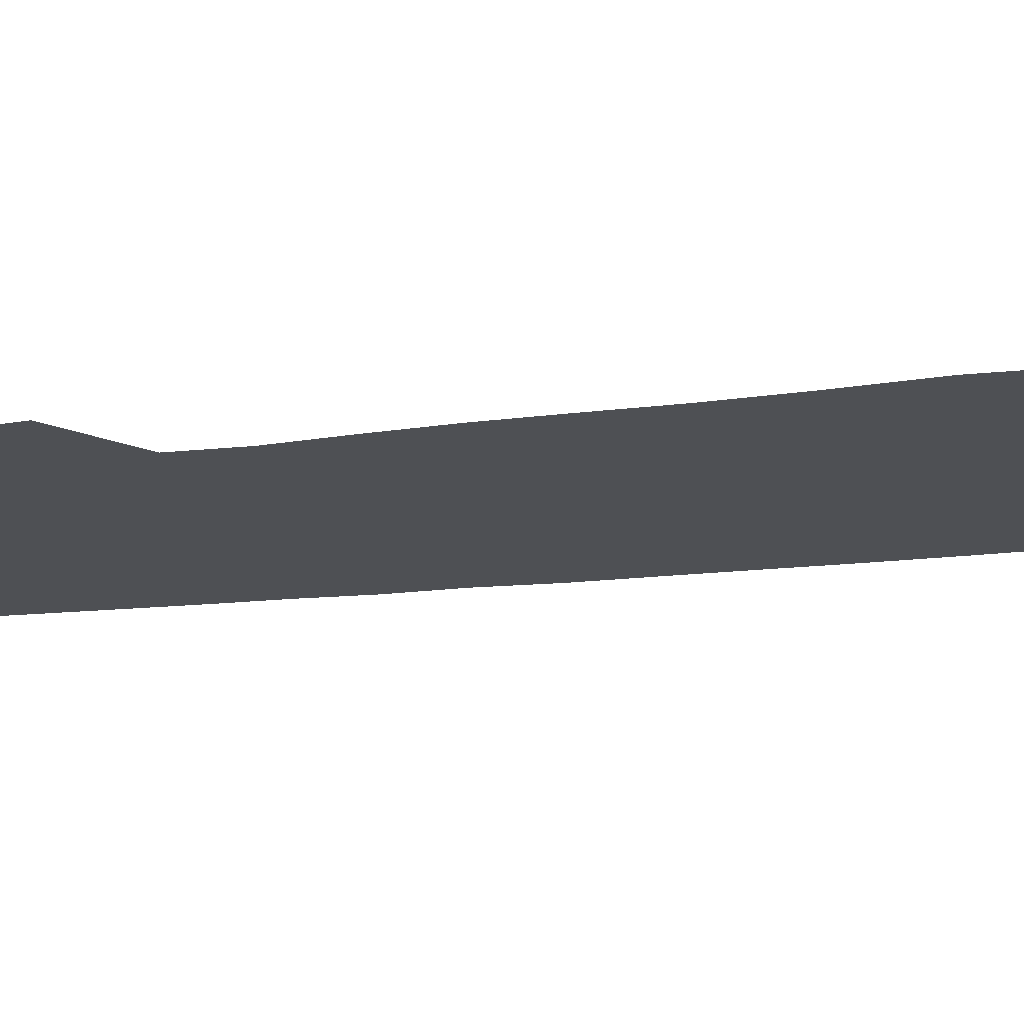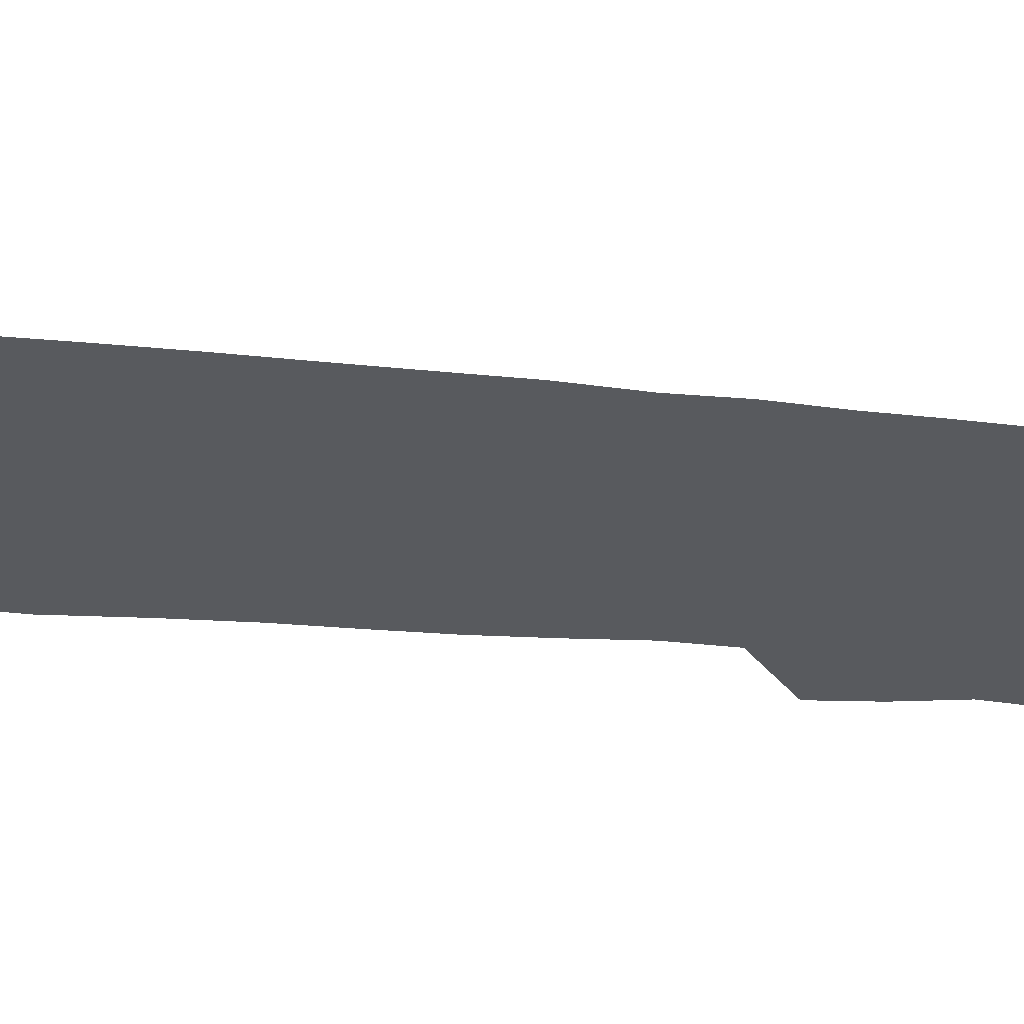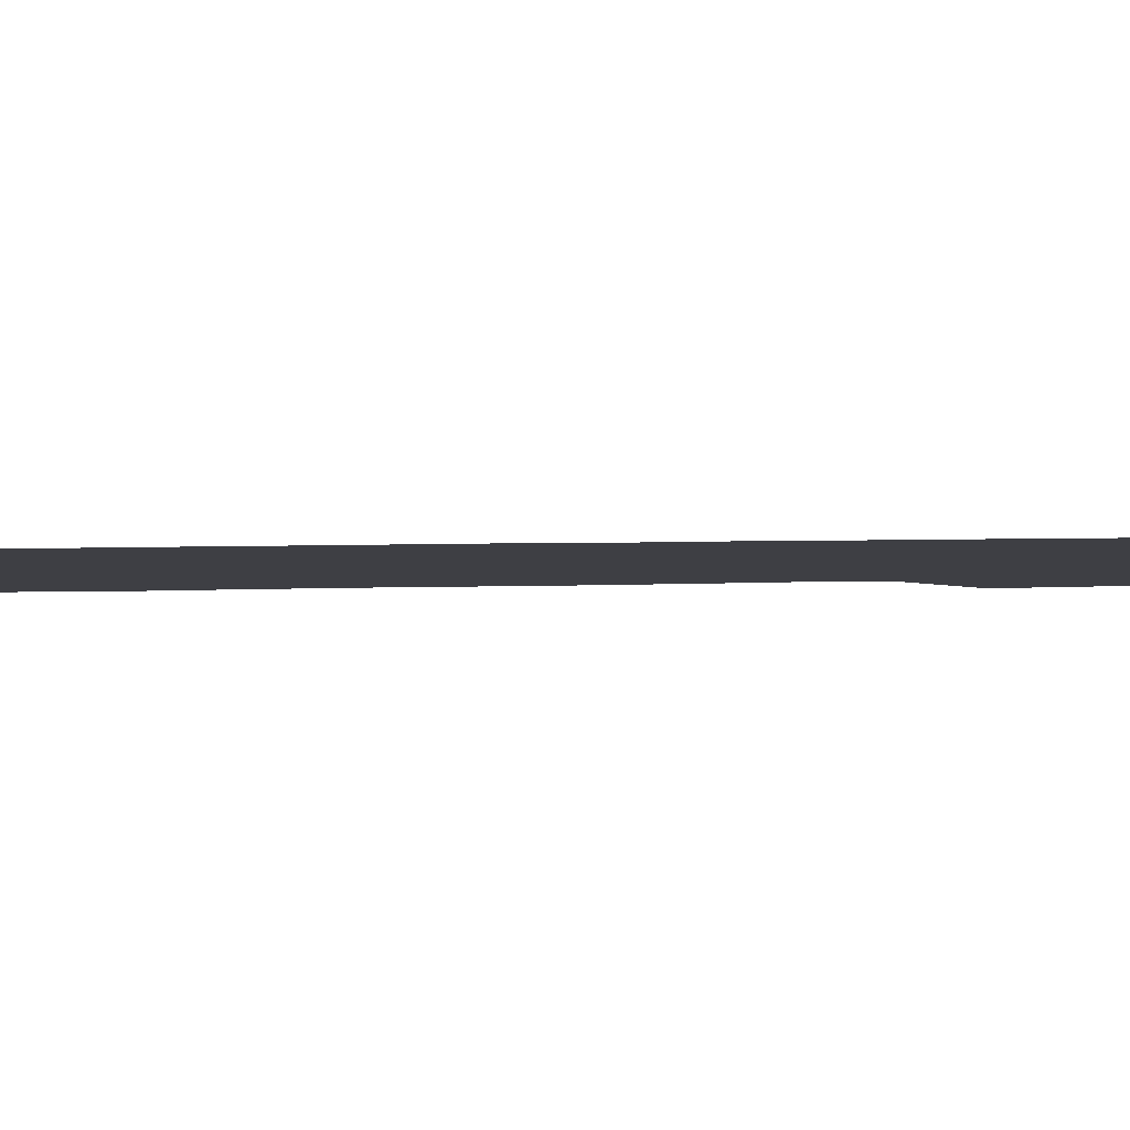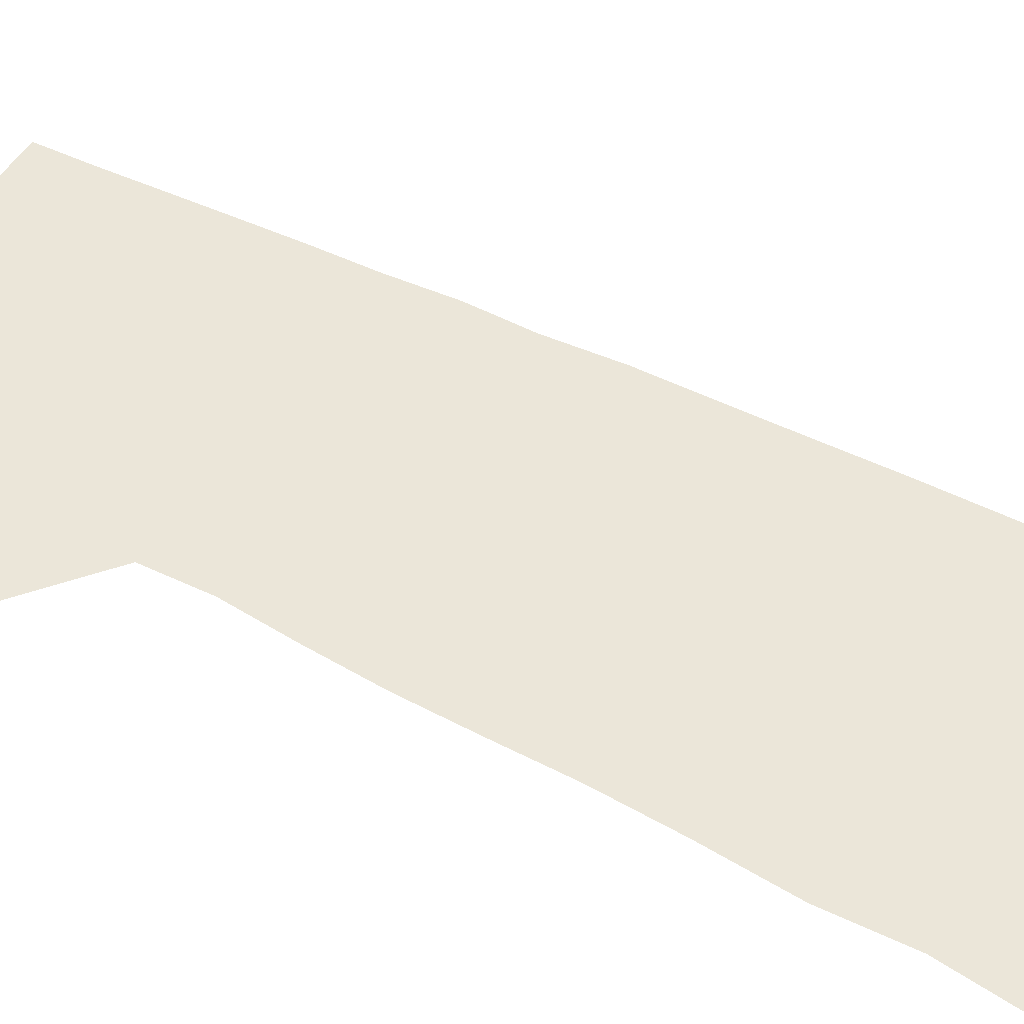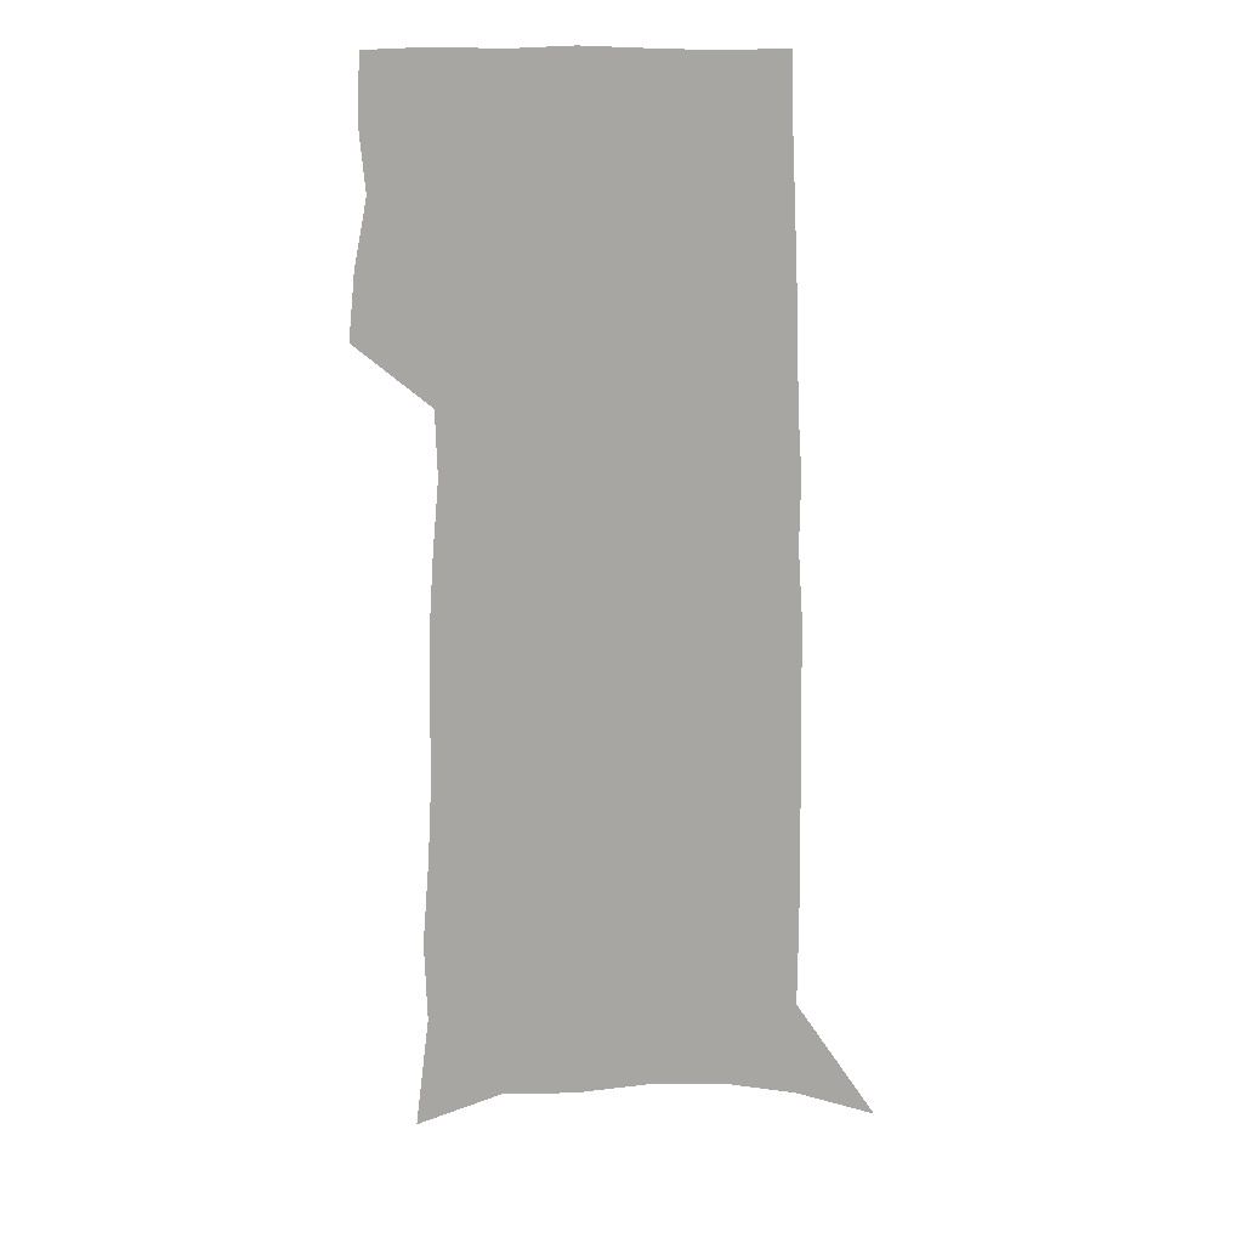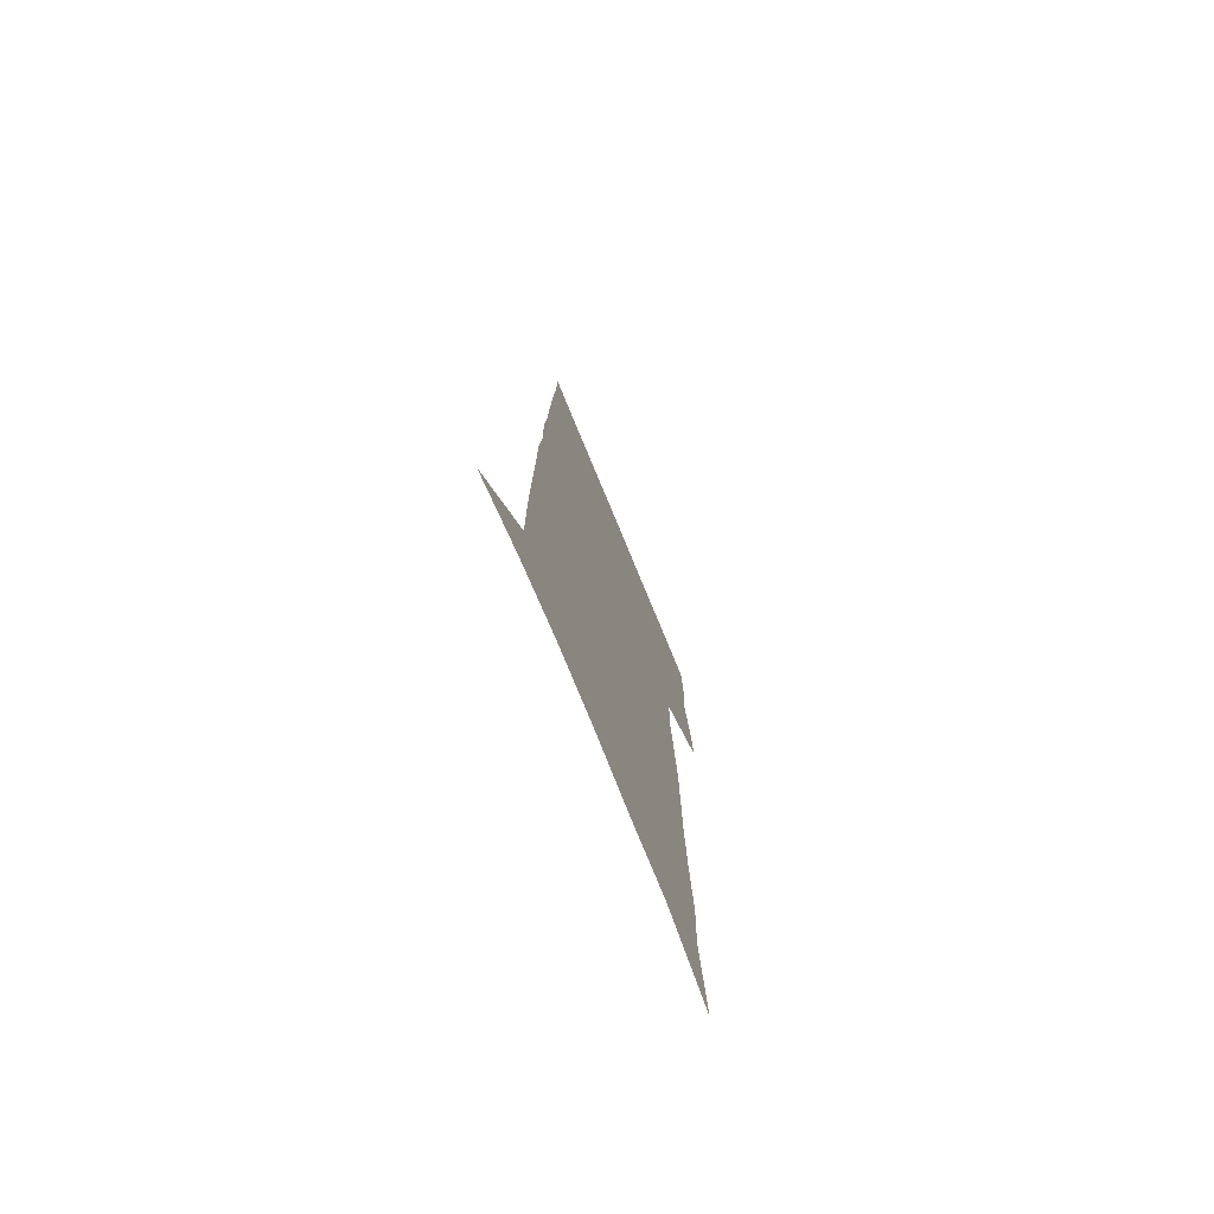
<metadata>
{"format":"obj","ext":"obj","renderer":"f3d","projection":"perspective","resolution":1024,"background":"white","views":[{"elev":-18.8,"azim":-76.8,"up":"+Z"},{"elev":-31.0,"azim":82.1,"up":"+Z"},{"elev":-4.4,"azim":98.0,"up":"+Z"},{"elev":47.2,"azim":-59.5,"up":"+Z"},{"elev":15.4,"azim":3.4,"up":"+Y"},{"elev":-75.9,"azim":112.4,"up":"+Y"}]}
</metadata>
<code>
v 581.2 367 0
v 581.2 367.1 0
v 581.2 367.2 0
v 581.2 367.3 0
v 581.2 367.5 0
v 581.3 365.5 0
v 581.3 365.7 0
v 581.3 365.9 0
v 581.3 366.1 0
v 581.3 366.2 0
v 581.3 366.3 0
v 581.3 366.5 0
v 581.3 366.6 0
v 581.3 366.8 0
v 581.3 366.9 0
v 581.3 367 0
v 581.3 367.1 0
v 581.4 367.2 0
v 581.4 367.3 0
v 581.3 367.5 0
v 581.4 365.6 0
v 581.4 365.8 0
v 581.5 366 0
v 581.5 366.1 0
v 581.5 366.2 0
v 581.5 366.4 0
v 581.5 366.5 0
v 581.5 366.6 0
v 581.5 366.8 0
v 581.5 366.9 0
v 581.5 367 0
v 581.5 367.1 0
v 581.5 367.2 0
v 581.5 367.3 0
v 581.5 367.5 0
v 581.6 365.6 0
v 581.6 365.8 0
v 581.6 366 0
v 581.6 366.1 0
v 581.6 366.3 0
v 581.6 366.4 0
v 581.6 366.5 0
v 581.6 366.6 0
v 581.6 366.8 0
v 581.6 366.9 0
v 581.6 367 0
v 581.6 367.1 0
v 581.6 367.2 0
v 581.6 367.3 0
v 581.6 367.5 0
v 581.7 365.6 0
v 581.7 365.8 0
v 581.7 366 0
v 581.7 366.1 0
v 581.7 366.3 0
v 581.7 366.4 0
v 581.7 366.5 0
v 581.7 366.7 0
v 581.7 366.8 0
v 581.7 366.9 0
v 581.7 367 0
v 581.7 367.1 0
v 581.7 367.2 0
v 581.7 367.3 0
v 581.7 367.5 0
v 581.8 365.6 0
v 581.8 365.8 0
v 581.8 366 0
v 581.8 366.1 0
v 581.8 366.3 0
v 581.8 366.4 0
v 581.8 366.5 0
v 581.8 366.7 0
v 581.8 366.8 0
v 581.8 366.9 0
v 581.8 367 0
v 581.8 367.1 0
v 581.8 367.2 0
v 581.8 367.3 0
v 581.8 367.5 0
v 582 365.6 0
v 582 365.8 0
v 582 365.9 0
v 582 366.1 0
v 582 366.2 0
v 582 366.4 0
v 582 366.5 0
v 582 366.6 0
v 582 366.8 0
v 581.9 366.9 0
v 581.9 367 0
v 581.9 367.1 0
v 581.9 367.2 0
v 581.9 367.4 0
v 581.9 367.5 0
v 582.1 365.6 0
v 691 571 0
v 691 601 0
f 15 16 1
f 1 16 2
f 16 17 2
f 2 17 3
f 17 18 3
f 3 18 4
f 18 19 4
f 4 19 5
f 19 20 5
f 6 21 7
f 21 22 7
f 7 22 8
f 22 23 8
f 8 23 9
f 23 24 9
f 9 24 10
f 24 25 10
f 10 25 11
f 25 26 11
f 11 26 12
f 26 27 12
f 12 27 13
f 27 28 13
f 13 28 14
f 28 29 14
f 14 29 15
f 29 30 15
f 15 30 16
f 30 31 16
f 16 31 17
f 31 32 17
f 17 32 18
f 32 33 18
f 18 33 19
f 33 34 19
f 19 34 20
f 34 35 20
f 21 36 22
f 36 37 22
f 22 37 23
f 37 38 23
f 23 38 24
f 38 39 24
f 24 39 25
f 39 40 25
f 25 40 26
f 40 41 26
f 26 41 27
f 41 42 27
f 27 42 28
f 42 43 28
f 28 43 29
f 43 44 29
f 29 44 30
f 44 45 30
f 30 45 31
f 45 46 31
f 31 46 32
f 46 47 32
f 32 47 33
f 47 48 33
f 33 48 34
f 48 49 34
f 34 49 35
f 49 50 35
f 36 51 37
f 51 52 37
f 37 52 38
f 52 53 38
f 38 53 39
f 53 54 39
f 39 54 40
f 54 55 40
f 40 55 41
f 55 56 41
f 41 56 42
f 56 57 42
f 42 57 43
f 57 58 43
f 43 58 44
f 58 59 44
f 44 59 45
f 59 60 45
f 45 60 46
f 60 61 46
f 46 61 47
f 61 62 47
f 47 62 48
f 62 63 48
f 48 63 49
f 63 64 49
f 49 64 50
f 64 65 50
f 51 66 52
f 66 67 52
f 52 67 53
f 67 68 53
f 53 68 54
f 68 69 54
f 54 69 55
f 69 70 55
f 55 70 56
f 70 71 56
f 56 71 57
f 71 72 57
f 57 72 58
f 72 73 58
f 58 73 59
f 73 74 59
f 59 74 60
f 74 75 60
f 60 75 61
f 75 76 61
f 61 76 62
f 76 77 62
f 62 77 63
f 77 78 63
f 63 78 64
f 78 79 64
f 64 79 65
f 79 80 65
f 66 81 67
f 81 82 67
f 67 82 68
f 82 83 68
f 68 83 69
f 83 84 69
f 69 84 70
f 84 85 70
f 70 85 71
f 85 86 71
f 71 86 72
f 86 87 72
f 72 87 73
f 87 88 73
f 73 88 74
f 88 89 74
f 74 89 75
f 89 90 75
f 75 90 76
f 90 91 76
f 76 91 77
f 91 92 77
f 77 92 78
f 92 93 78
f 78 93 79
f 93 94 79
f 79 94 80
f 94 95 80
f 81 96 82

</code>
